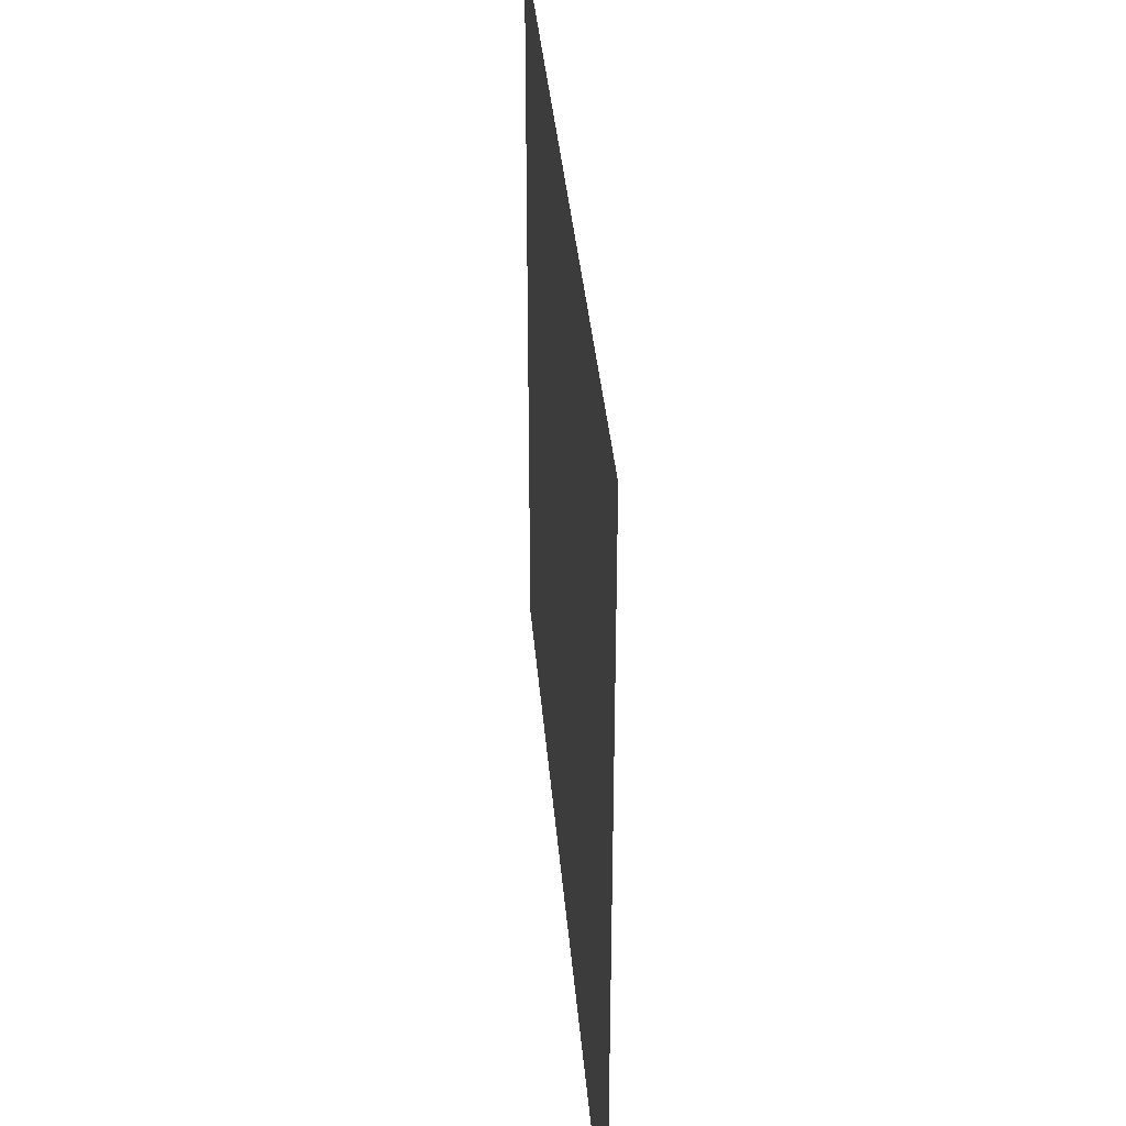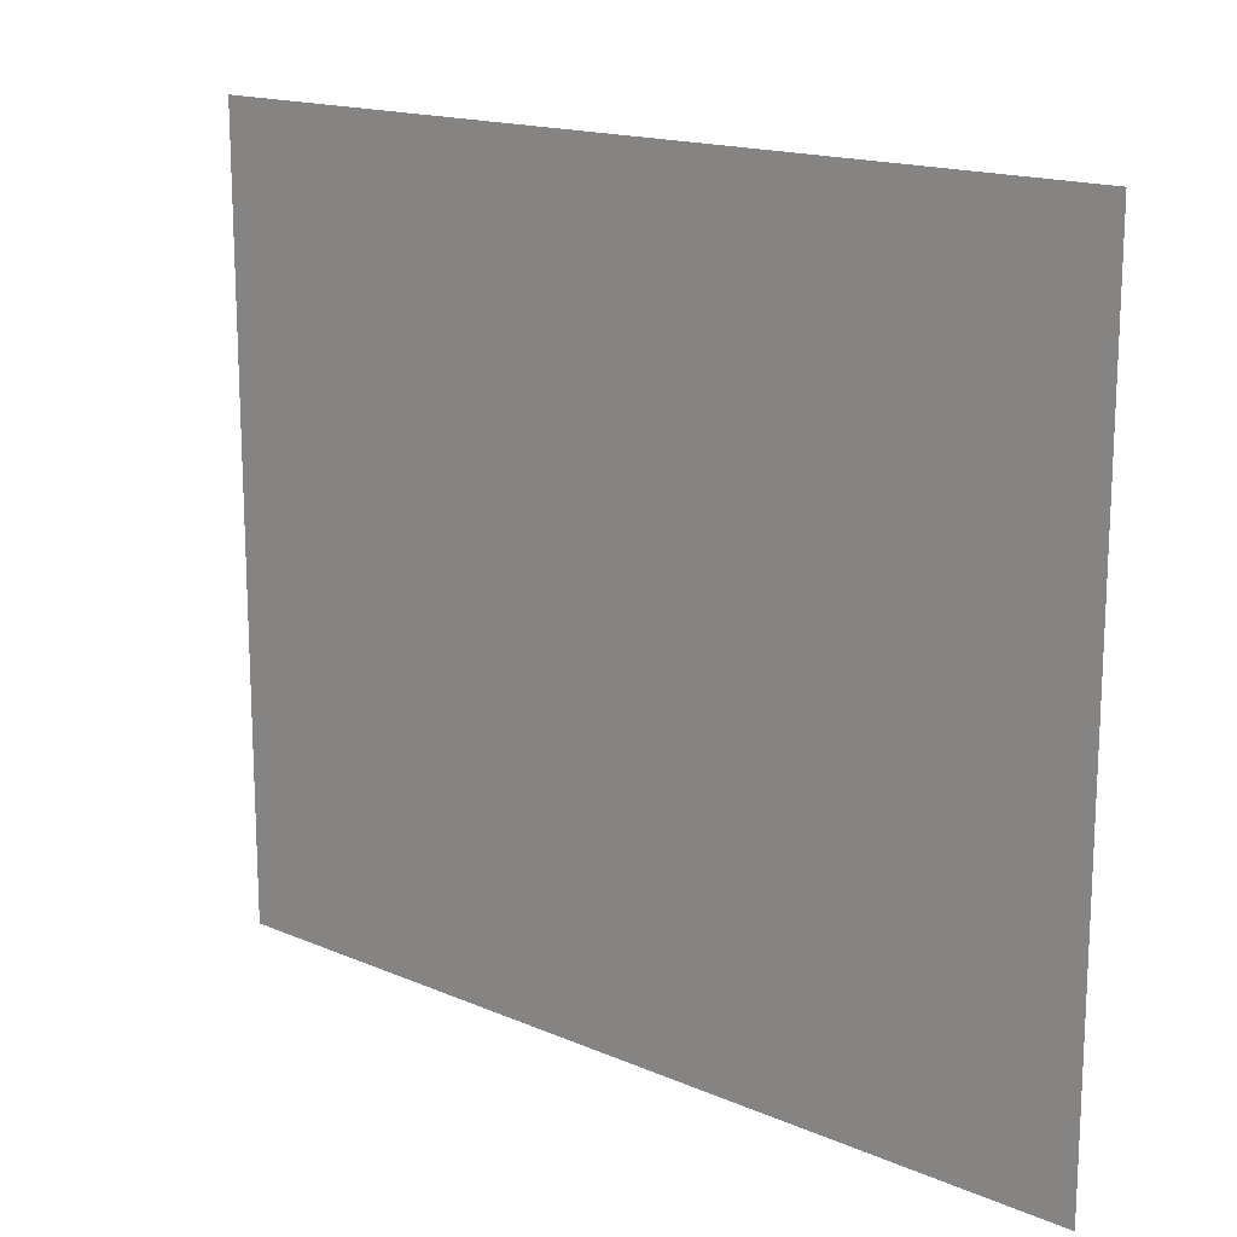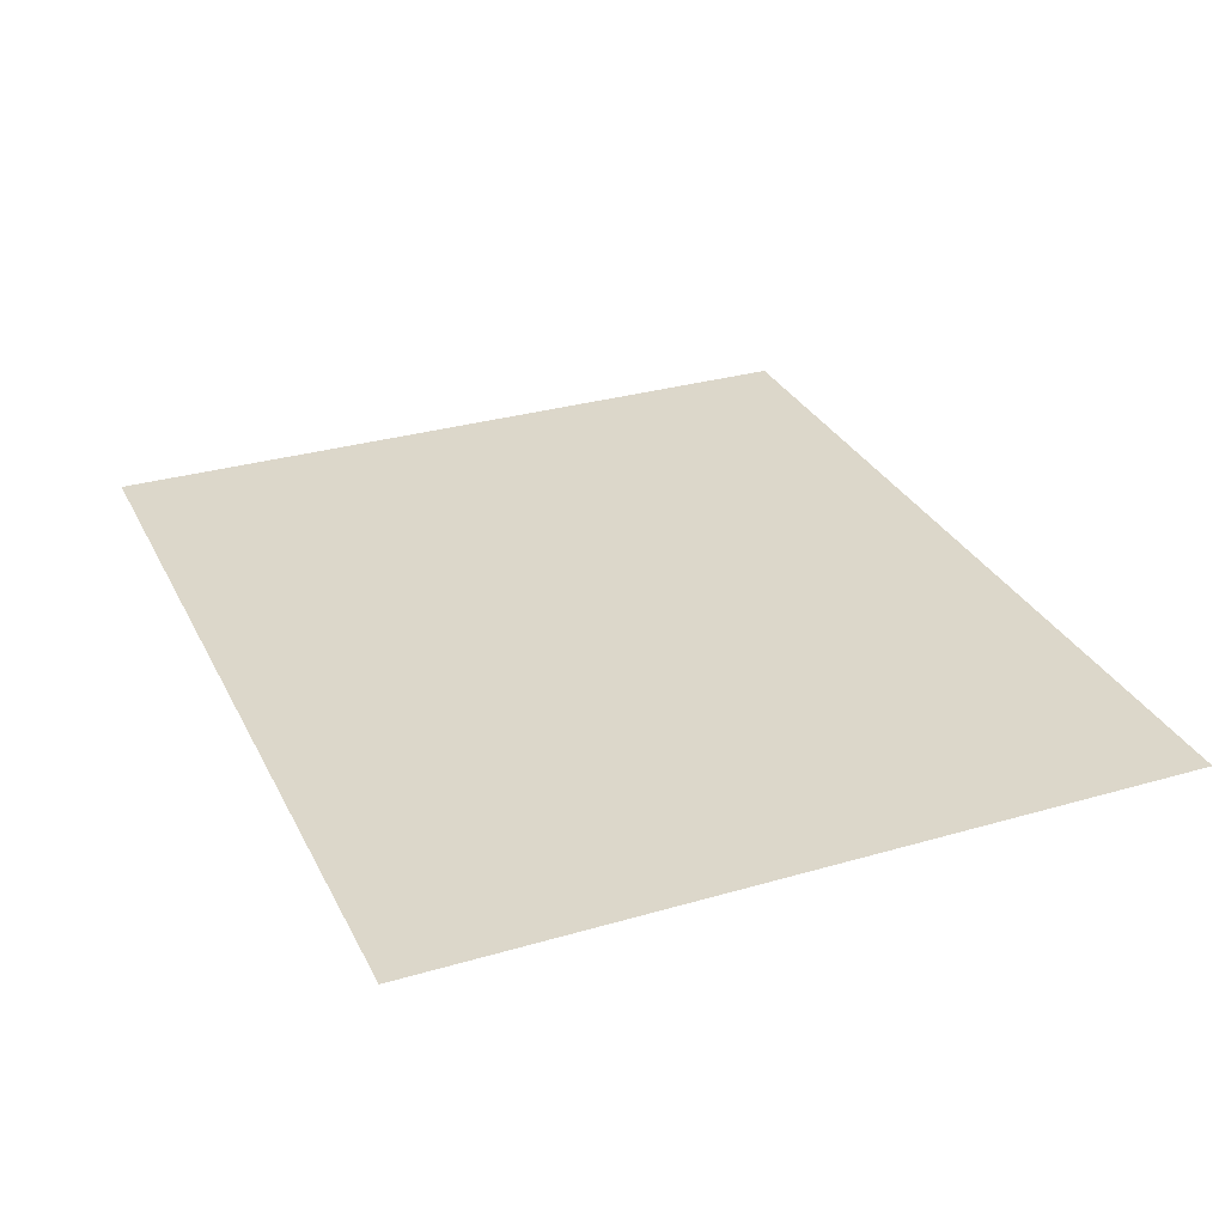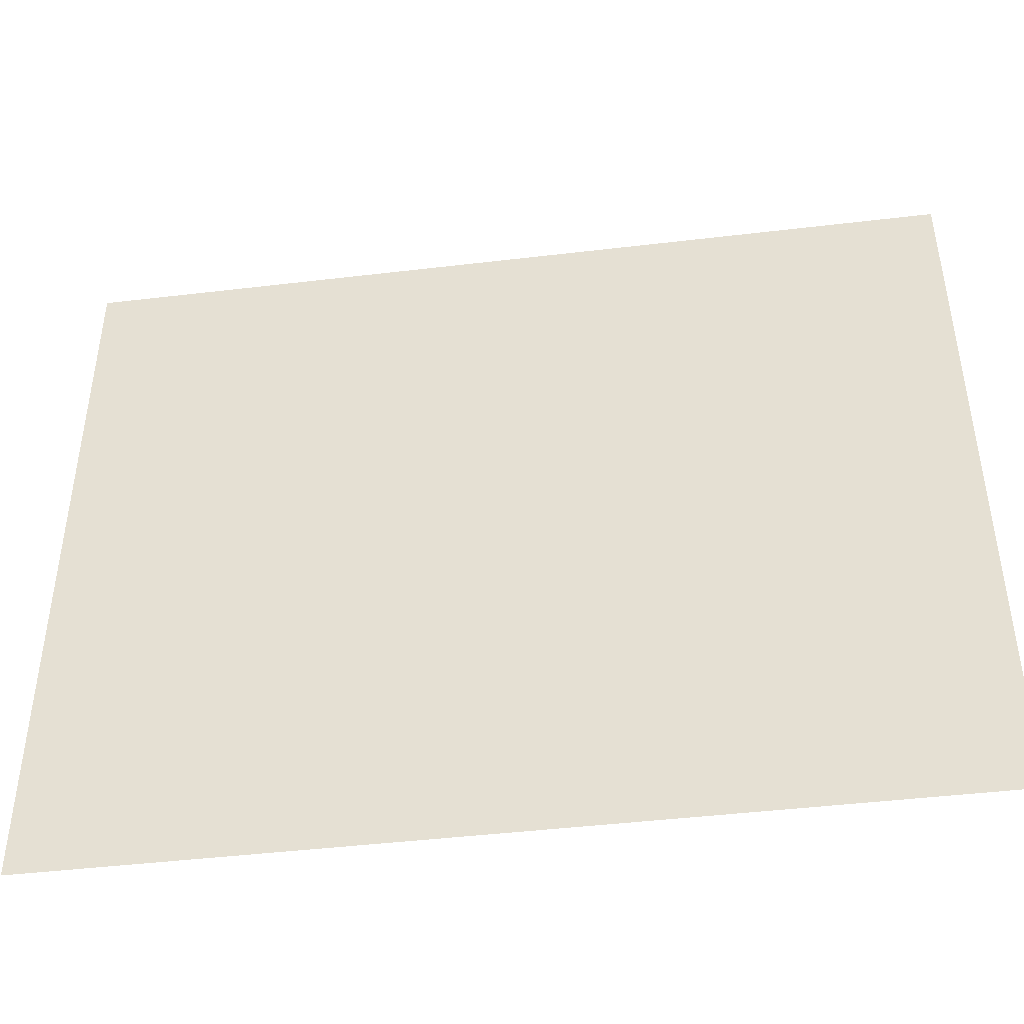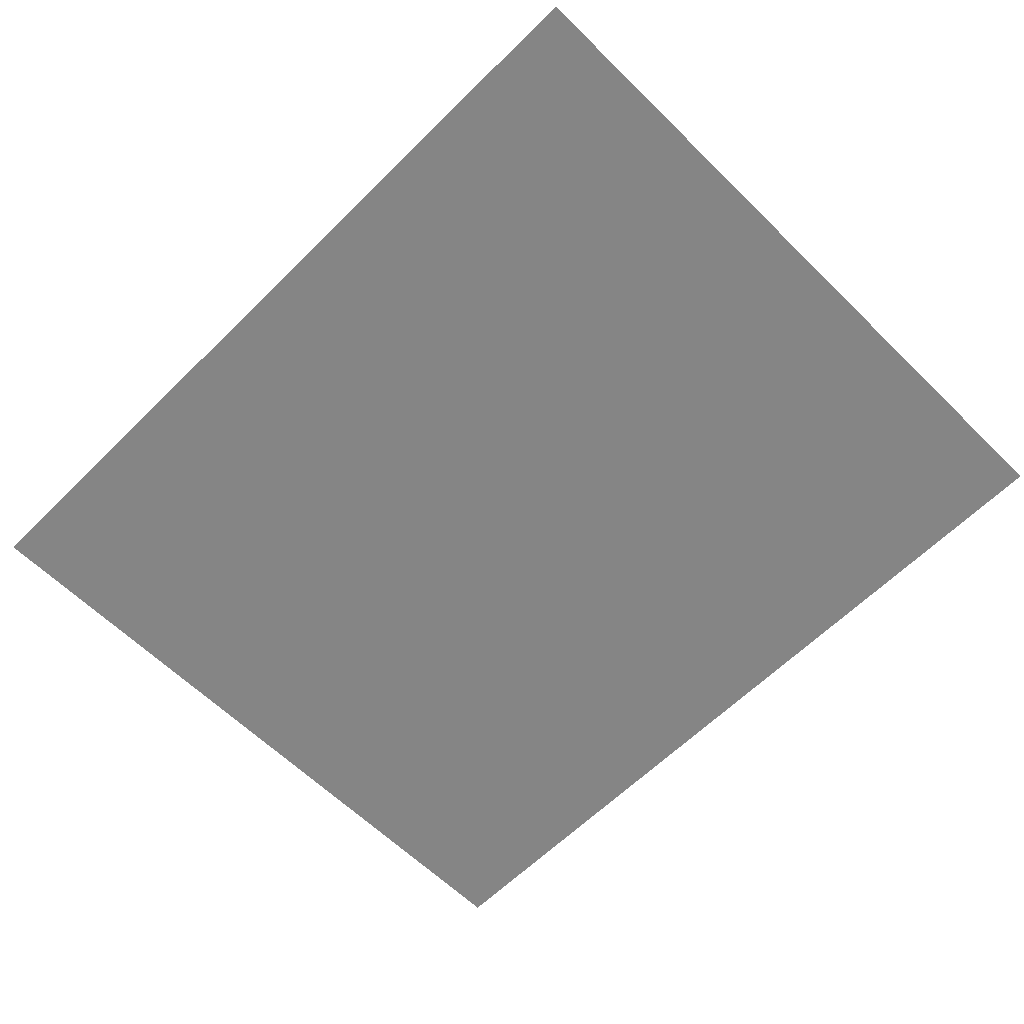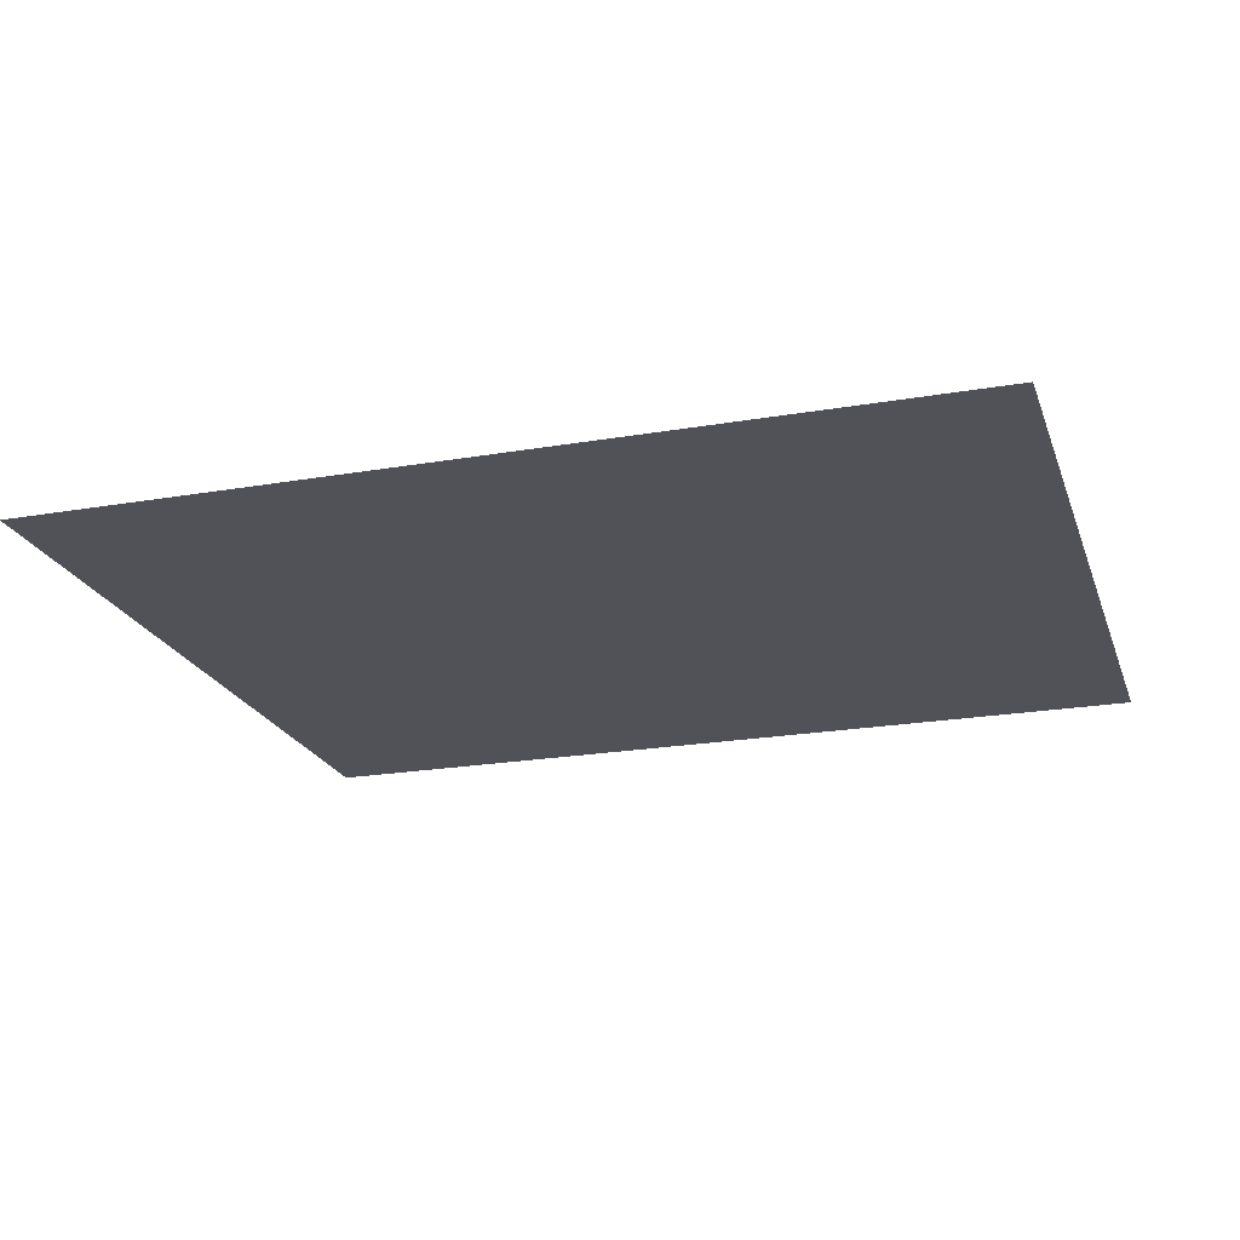
<metadata>
{"format":"obj","ext":"obj","renderer":"f3d","projection":"perspective","resolution":1024,"background":"white","views":[{"elev":35.5,"azim":-94.6,"up":"+Z"},{"elev":16.2,"azim":41.5,"up":"+Z"},{"elev":30.6,"azim":67.2,"up":"+Y"},{"elev":-44.7,"azim":-172.1,"up":"+Z"},{"elev":-61.8,"azim":45.1,"up":"+Y"},{"elev":-21.6,"azim":16.9,"up":"+Y"}]}
</metadata>
<code>
v  -50.22 2.069 41.99
v  44.37 2.069 41.99
v  44.37 2.069 -38.89
v  -50.22 2.069 -38.89
g Plane002
f 1 2 3 4

</code>
